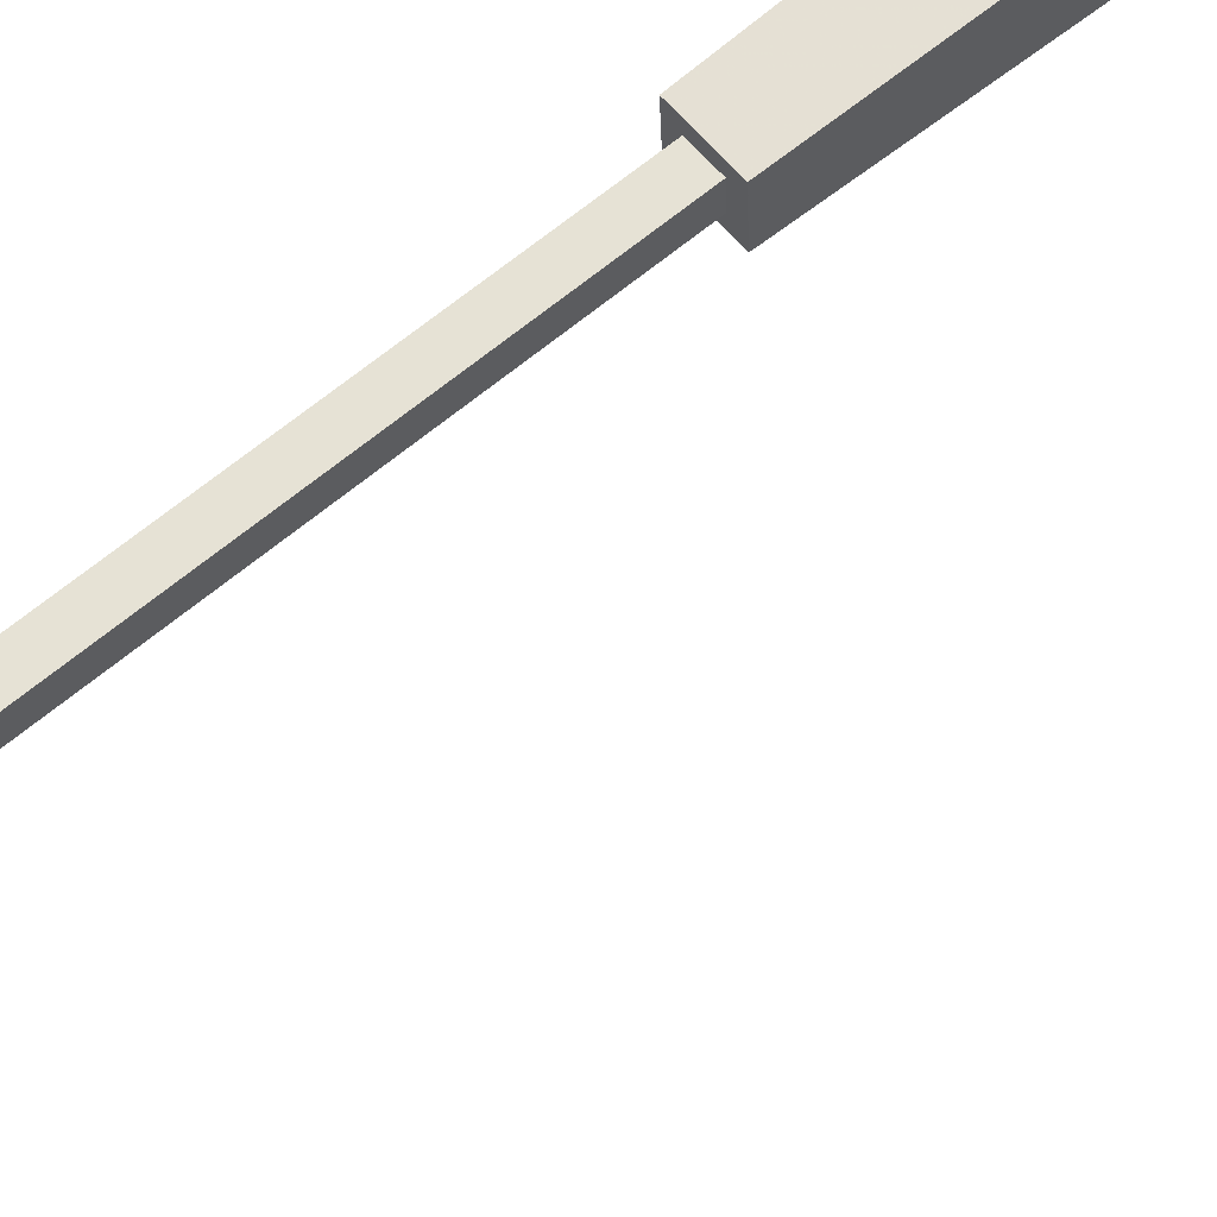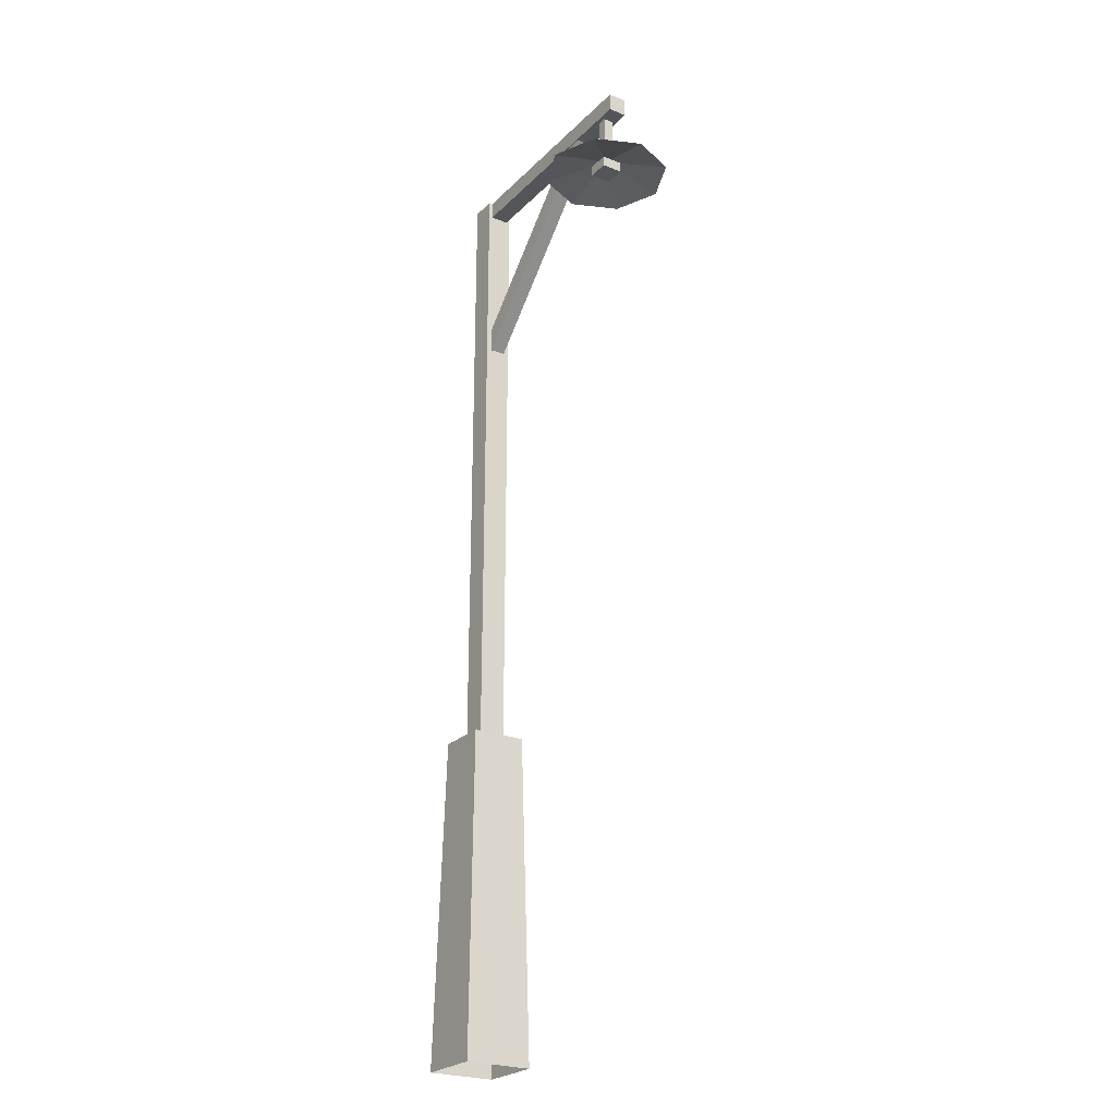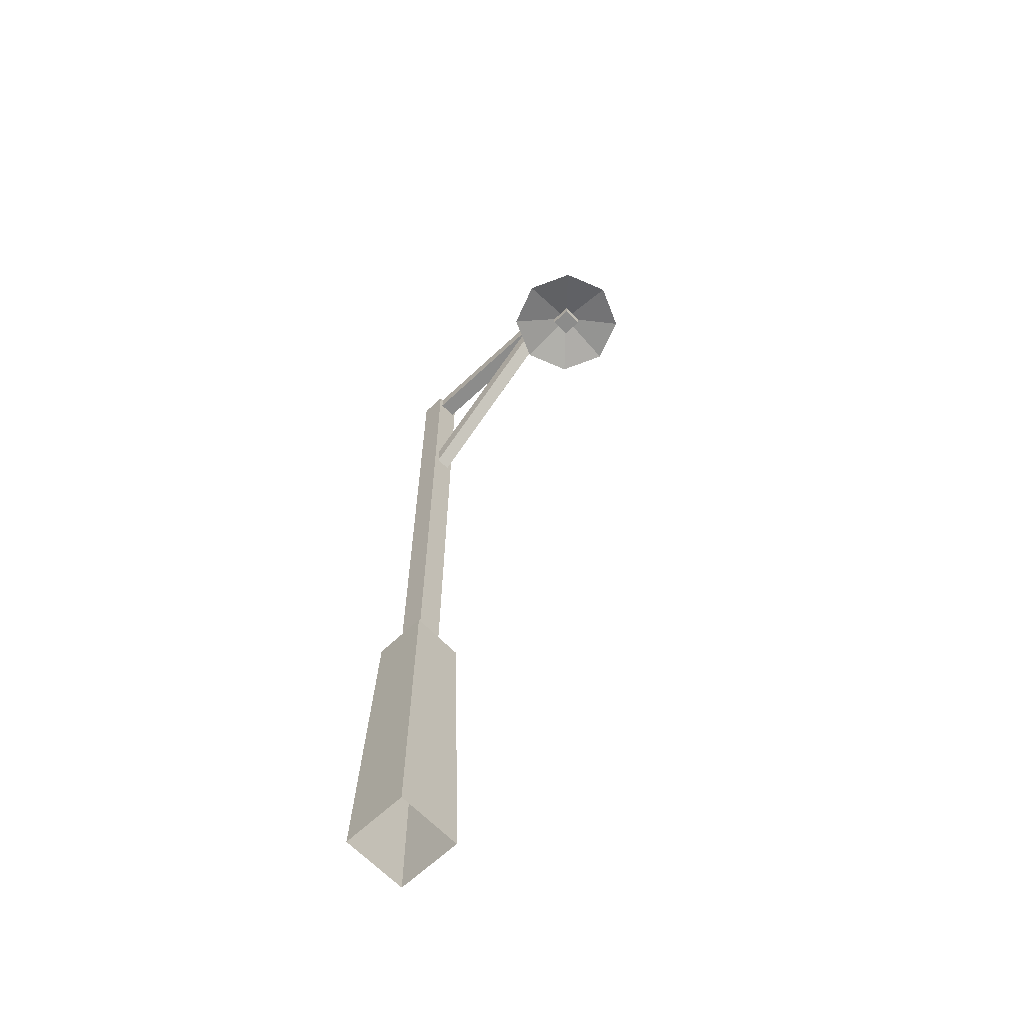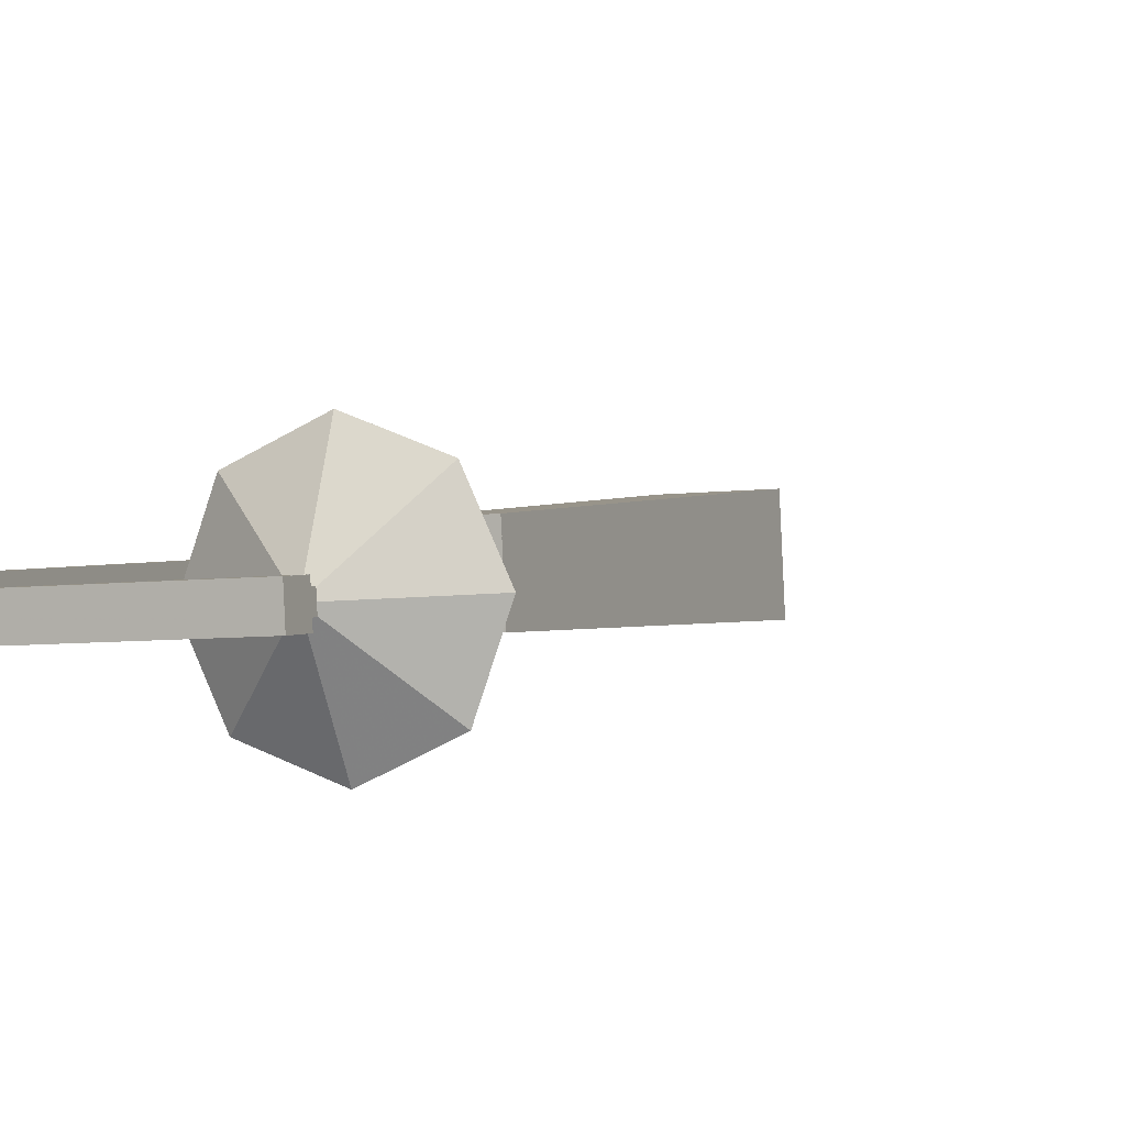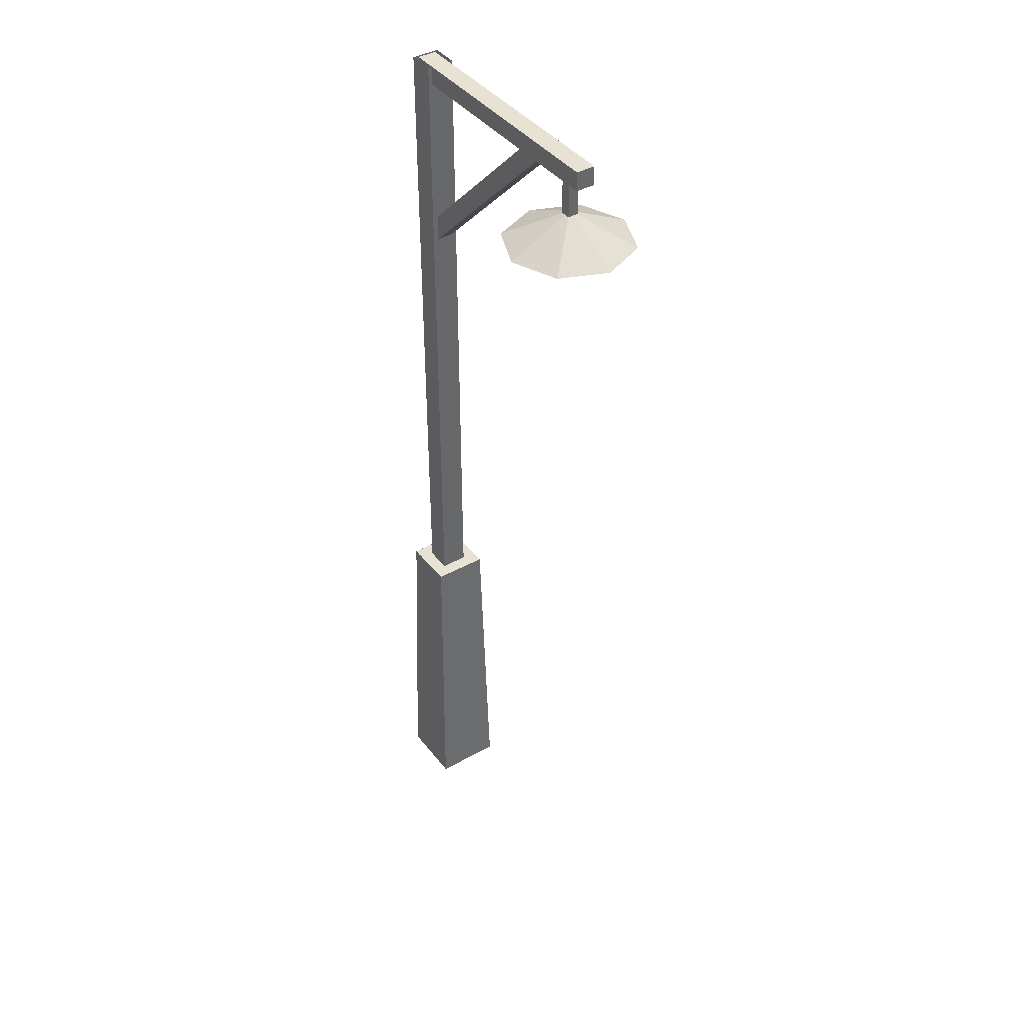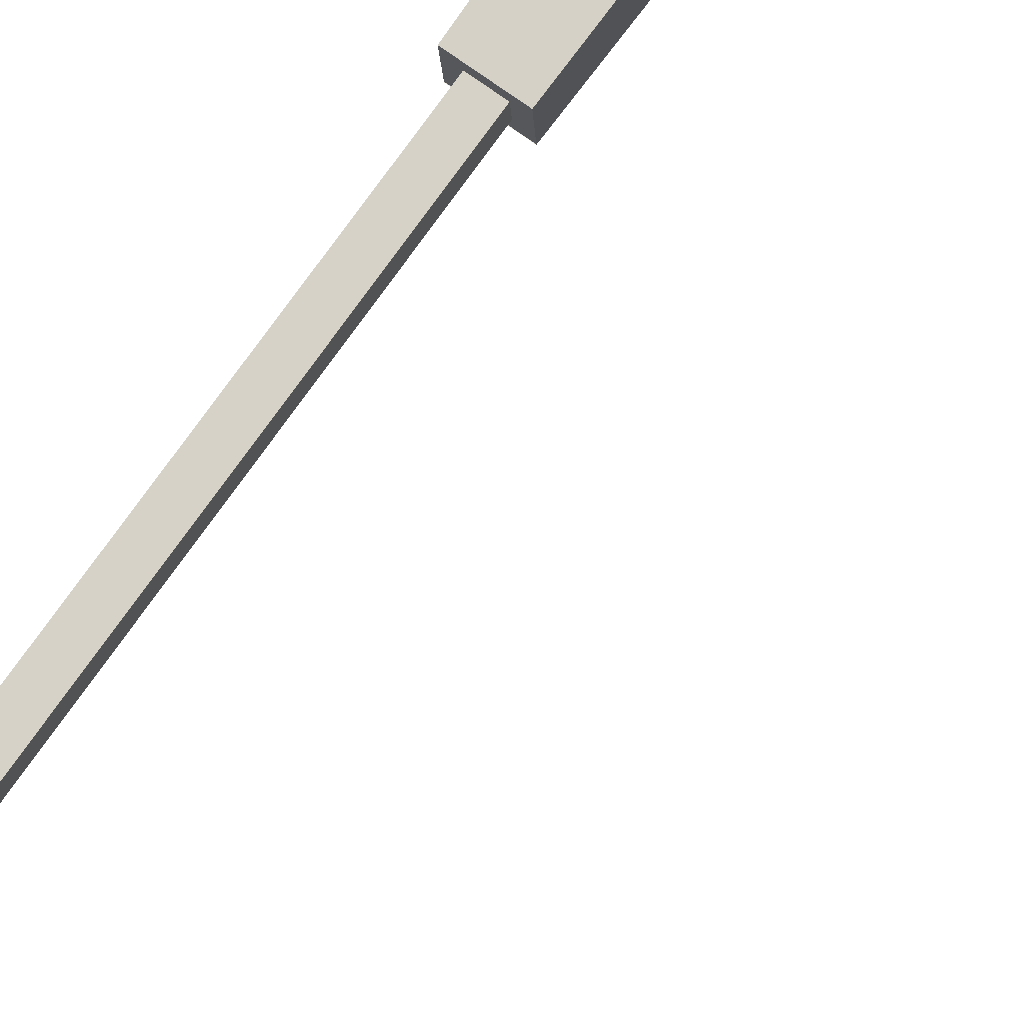
<metadata>
{"format":"obj","ext":"obj","renderer":"f3d","projection":"perspective","resolution":1024,"background":"white","views":[{"elev":65.2,"azim":-129.9,"up":"+Z"},{"elev":-24.7,"azim":-120.2,"up":"+Y"},{"elev":-64.1,"azim":-133.5,"up":"+Y"},{"elev":1.7,"azim":-155.8,"up":"+Z"},{"elev":40.9,"azim":-121.3,"up":"+Y"},{"elev":78.8,"azim":-144.2,"up":"+Z"}]}
</metadata>
<code>
v 5.714 -16.16 -6.32
v 5.079 16.16 -5.618
v 5.349 16.16 -0.2695
v 0 16.16 0
v -0.2696 16.16 -5.349
v 5.079 16.16 -5.618
v 5.714 -16.16 -6.32
v -0.9717 -16.16 -5.983
v -0.6348 -16.16 0.7021
v 6.051 -16.16 0.3652
v 3.791 15.98 -4.192
v 3.791 79.41 -4.192
v 3.923 79.41 -1.558
v 1.289 79.41 -1.425
v 1.156 79.41 -4.06
v 3.791 79.41 -4.192
v 3.791 15.98 -4.192
v 1.156 15.98 -4.06
v 1.289 15.98 -1.425
v 3.923 15.98 -1.558
v 5.08 16.14 -5.621
v -0.2715 16.14 -5.352
v -0.002 16.14 0
v 5.35 16.14 -0.2695
v 3.351 60.92 -3.624
v -14.76 79.05 -2.712
v -14.68 79.05 -1.168
v -15.98 77.74 -1.102
v -16.06 77.74 -2.647
v -14.76 79.05 -2.712
v 3.351 60.92 -3.624
v 2.047 59.61 -3.559
v 2.125 59.61 -2.014
v 3.429 60.92 -2.079
v 3.515 79.44 -3.782
v -22.09 79.44 -2.493
v -22 79.44 -0.6484
v -22 77.59 -0.6484
v -22.09 77.59 -2.493
v -22.09 79.44 -2.493
v 3.515 79.44 -3.782
v 3.515 77.59 -3.782
v 3.607 77.59 -1.939
v 3.607 79.44 -1.939
v -19.4 73.96 -2.201
v -19.4 77.92 -2.201
v -19.35 77.92 -1.21
v -20.34 77.92 -1.16
v -20.39 77.92 -2.151
v -19.4 77.92 -2.201
v -19.4 73.96 -2.201
v -20.39 73.96 -2.151
v -20.34 73.96 -1.16
v -19.35 73.96 -1.21
v -22.09 79.45 -2.493
v -22.09 77.59 -2.493
v -22 77.59 -0.6523
v -22 79.45 -0.6523
v -13.62 71.11 -1.997
v -15.67 71.11 -6.314
v -20.17 71.11 -7.918
v -24.49 71.11 -5.87
v -26.09 71.11 -1.369
v -19.86 74.24 -1.683
v -26.09 71.11 -1.369
v -24.05 71.11 2.948
v -19.54 71.11 4.553
v -15.23 71.11 2.504
v -13.62 71.11 -1.997
v -15.67 71.11 -6.314
v -20.17 71.11 -7.918
v -24.49 71.11 -5.87
v -26.09 71.11 -1.369
v -19.86 72.67 -1.683
v -26.09 71.11 -1.369
v -24.05 71.11 2.948
v -19.54 71.11 4.553
v -15.23 71.11 2.504
v -18.73 71.26 -0.6865
v -20.88 71.26 -0.5781
v -20.88 72.32 -0.5781
v -18.73 72.32 -0.6865
v -18.84 71.26 -2.75
v -20.98 71.26 -2.643
v -20.98 72.32 -2.643
v -18.84 72.32 -2.75
f 6 7 8
f 5 6 8
f 4 5 8
f 4 8 9
f 3 4 9
f 3 9 10
f 2 3 10
f 1 2 10
f 16 17 18
f 15 16 18
f 14 15 18
f 14 18 19
f 13 14 19
f 13 19 20
f 12 13 20
f 11 12 20
f 23 24 21
f 22 23 21
f 30 31 32
f 29 30 32
f 28 29 32
f 28 32 33
f 27 28 33
f 27 33 34
f 26 27 34
f 25 26 34
f 40 41 42
f 39 40 42
f 38 39 42
f 38 42 43
f 37 38 43
f 37 43 44
f 36 37 44
f 35 36 44
f 50 51 52
f 49 50 52
f 48 49 52
f 48 52 53
f 47 48 53
f 47 53 54
f 46 47 54
f 45 46 54
f 57 58 55
f 56 57 55
f 64 65 66
f 64 66 67
f 64 67 68
f 64 68 59
f 64 59 60
f 62 63 64
f 61 62 64
f 61 64 60
f 76 75 74
f 77 76 74
f 78 77 74
f 69 78 74
f 70 69 74
f 74 73 72
f 74 72 71
f 70 74 71
f 81 80 79
f 82 81 79
f 84 83 79
f 80 84 79
f 85 84 80
f 81 85 80
f 83 86 82
f 79 83 82
f 85 86 83
f 84 85 83

</code>
